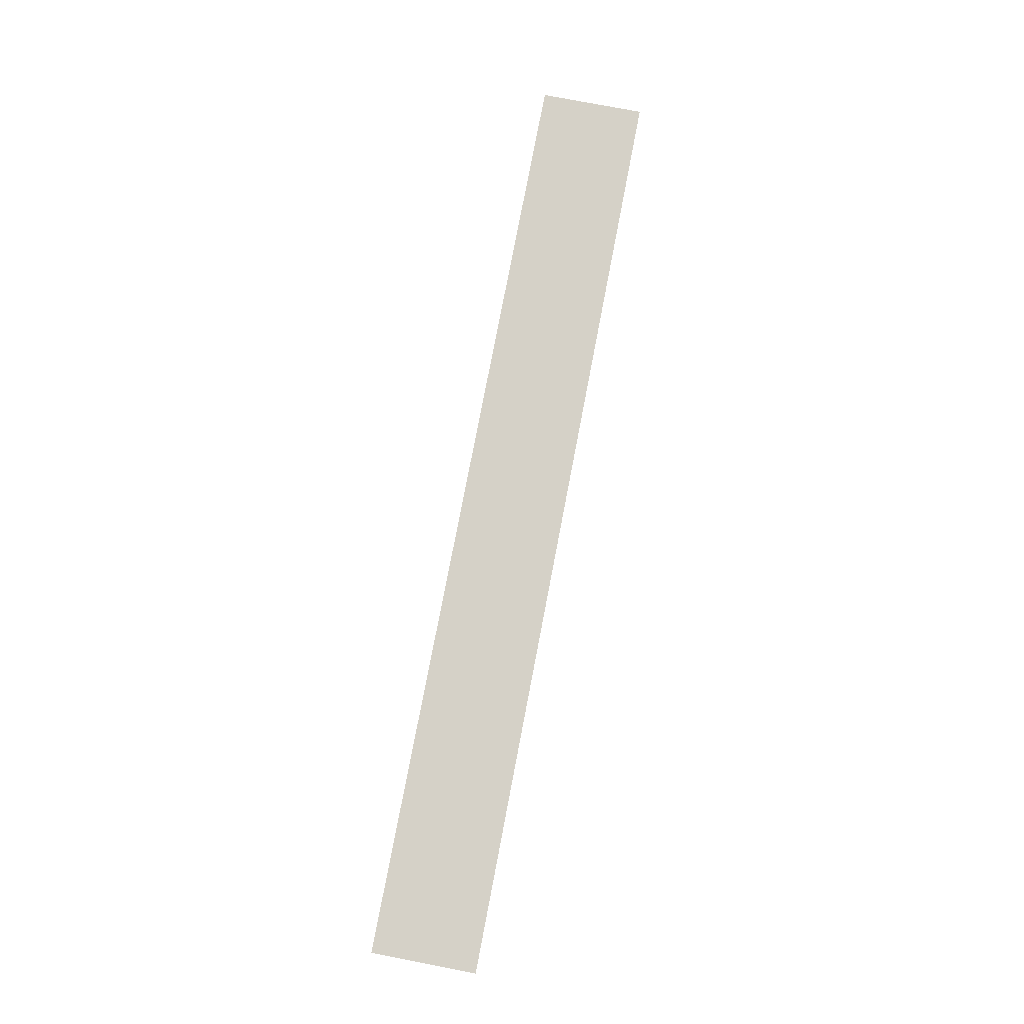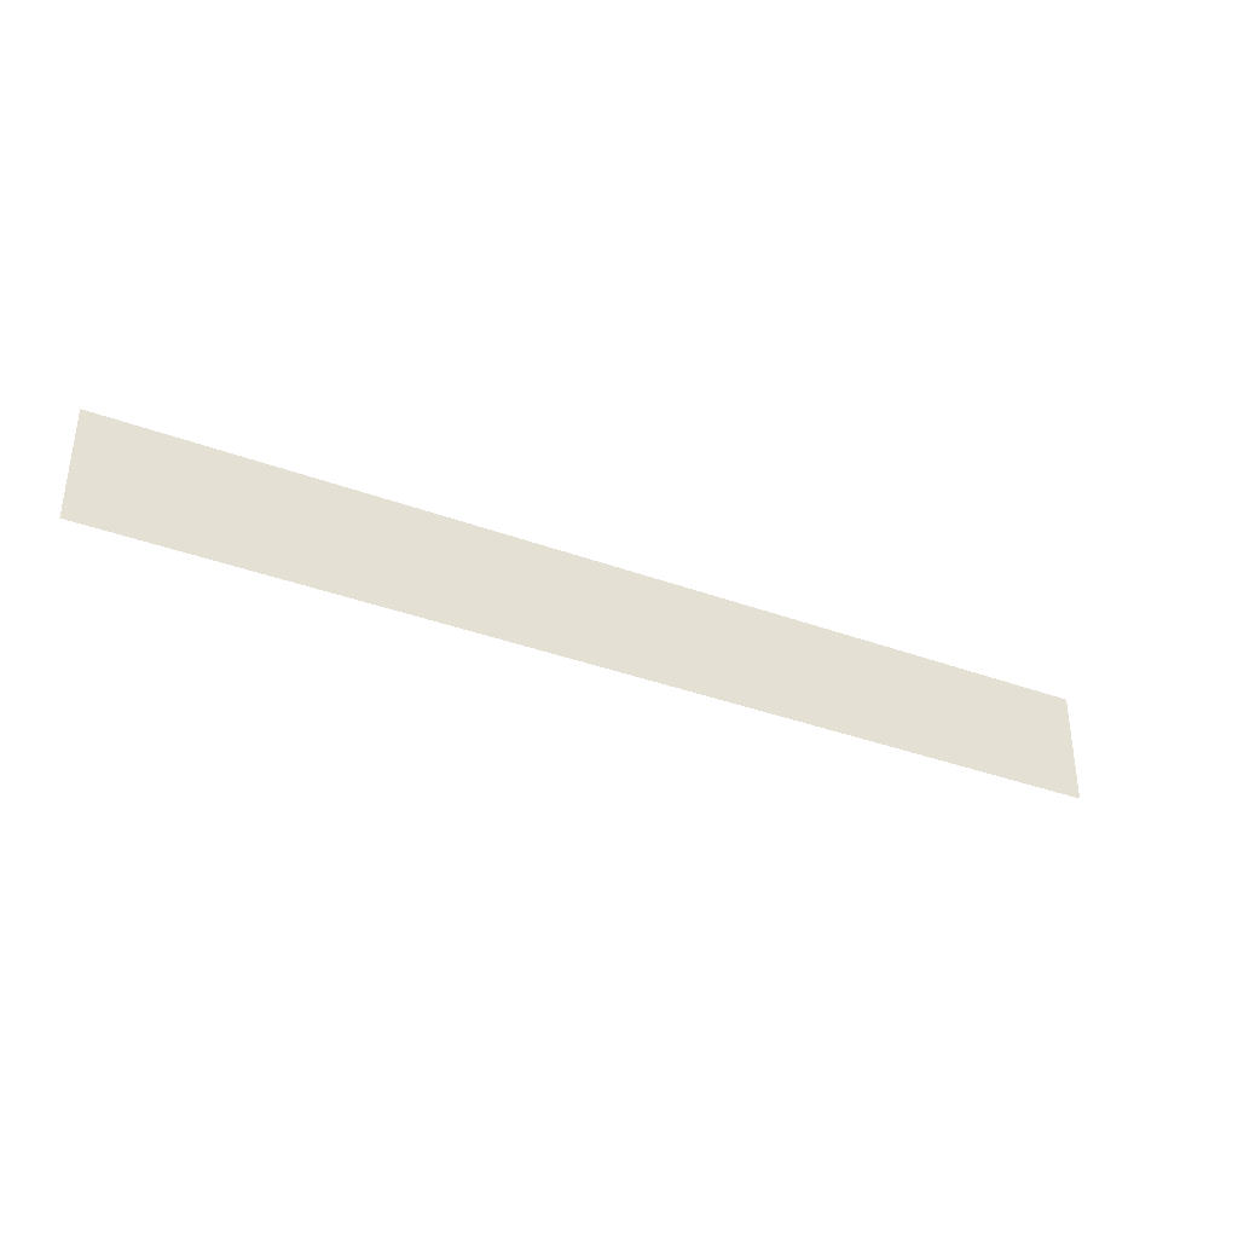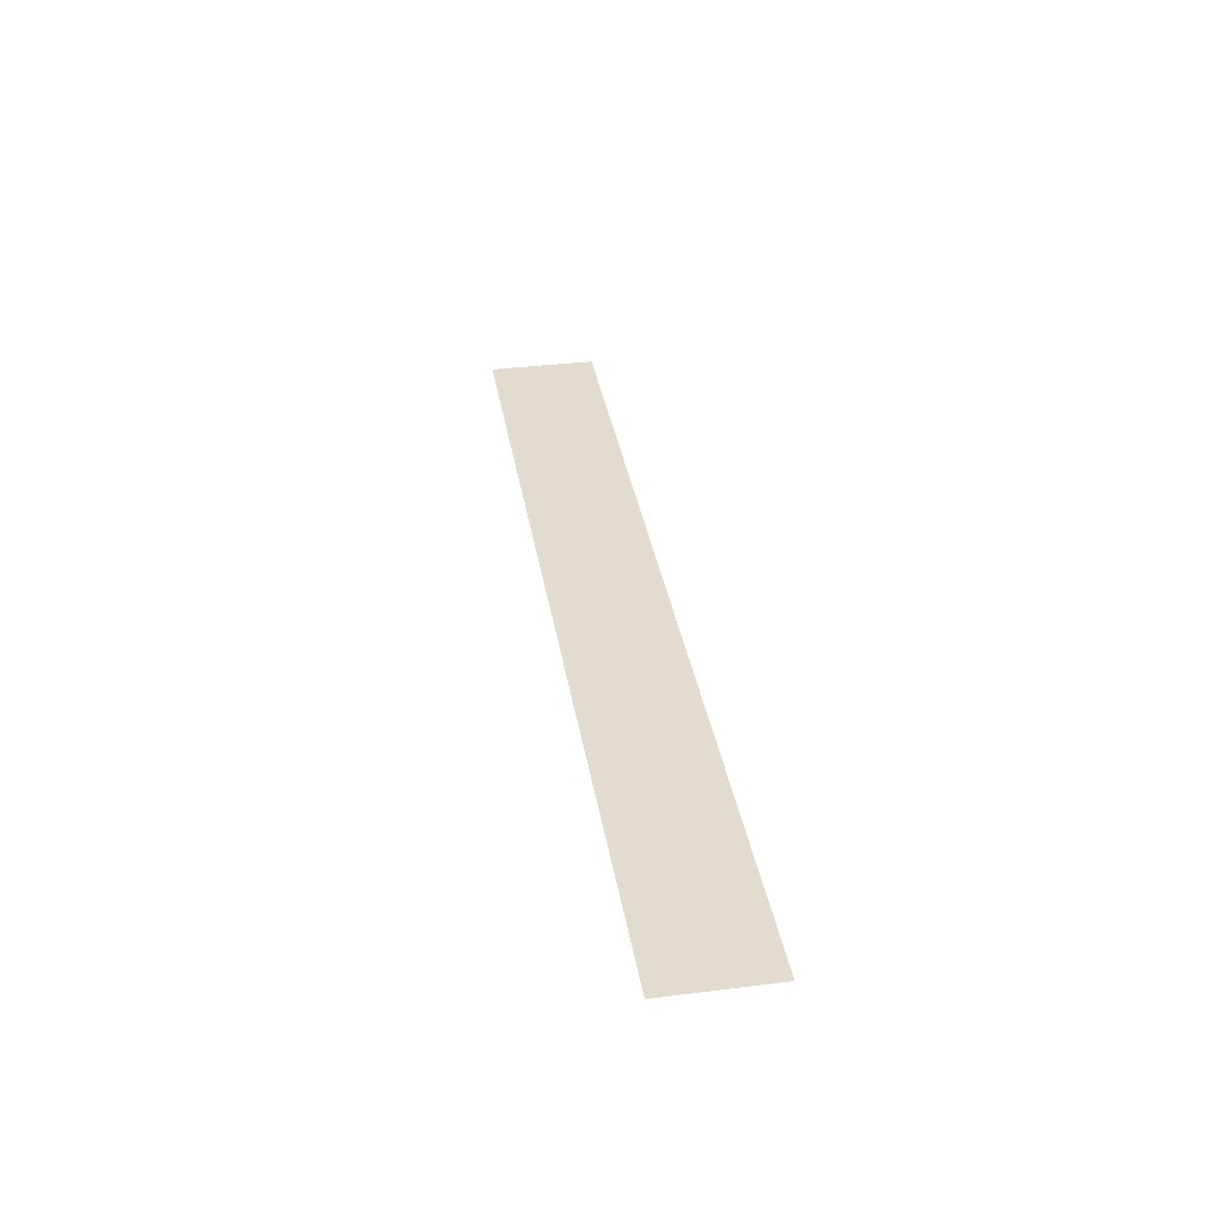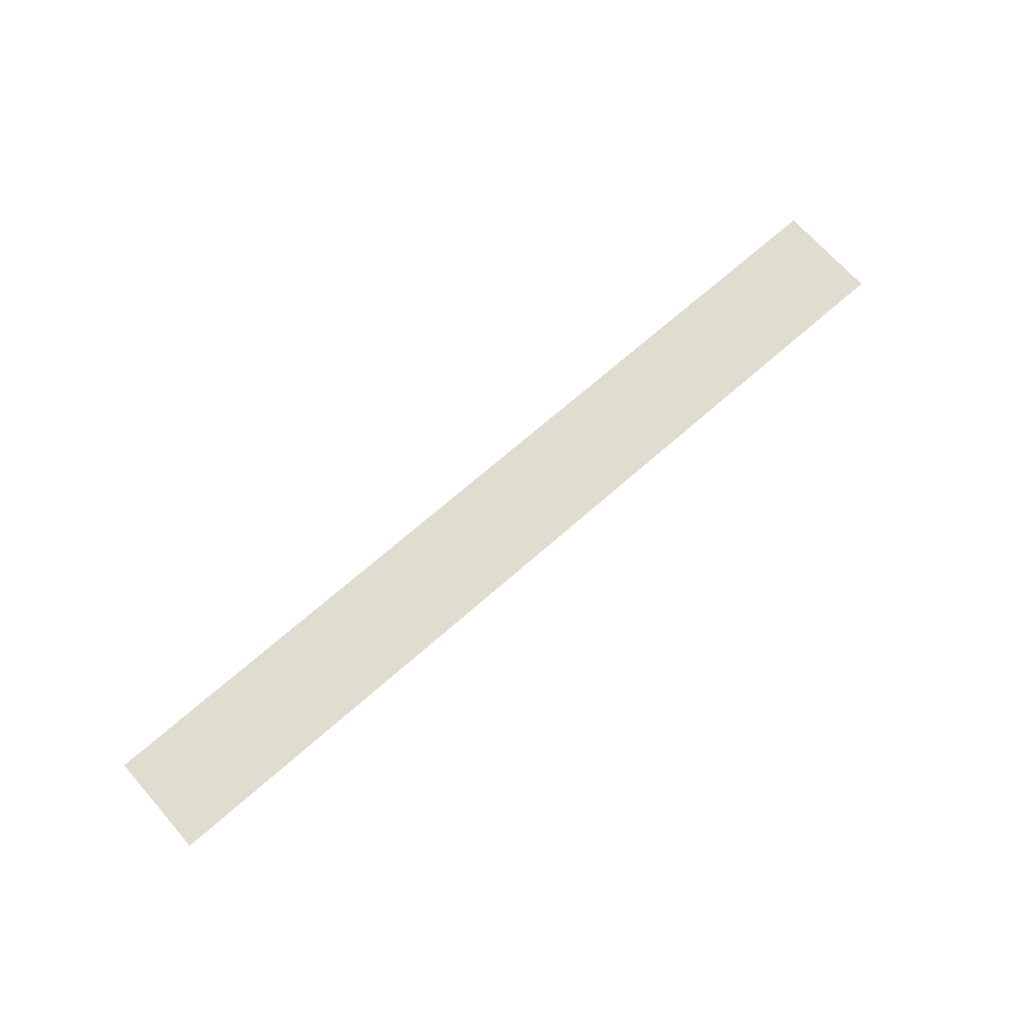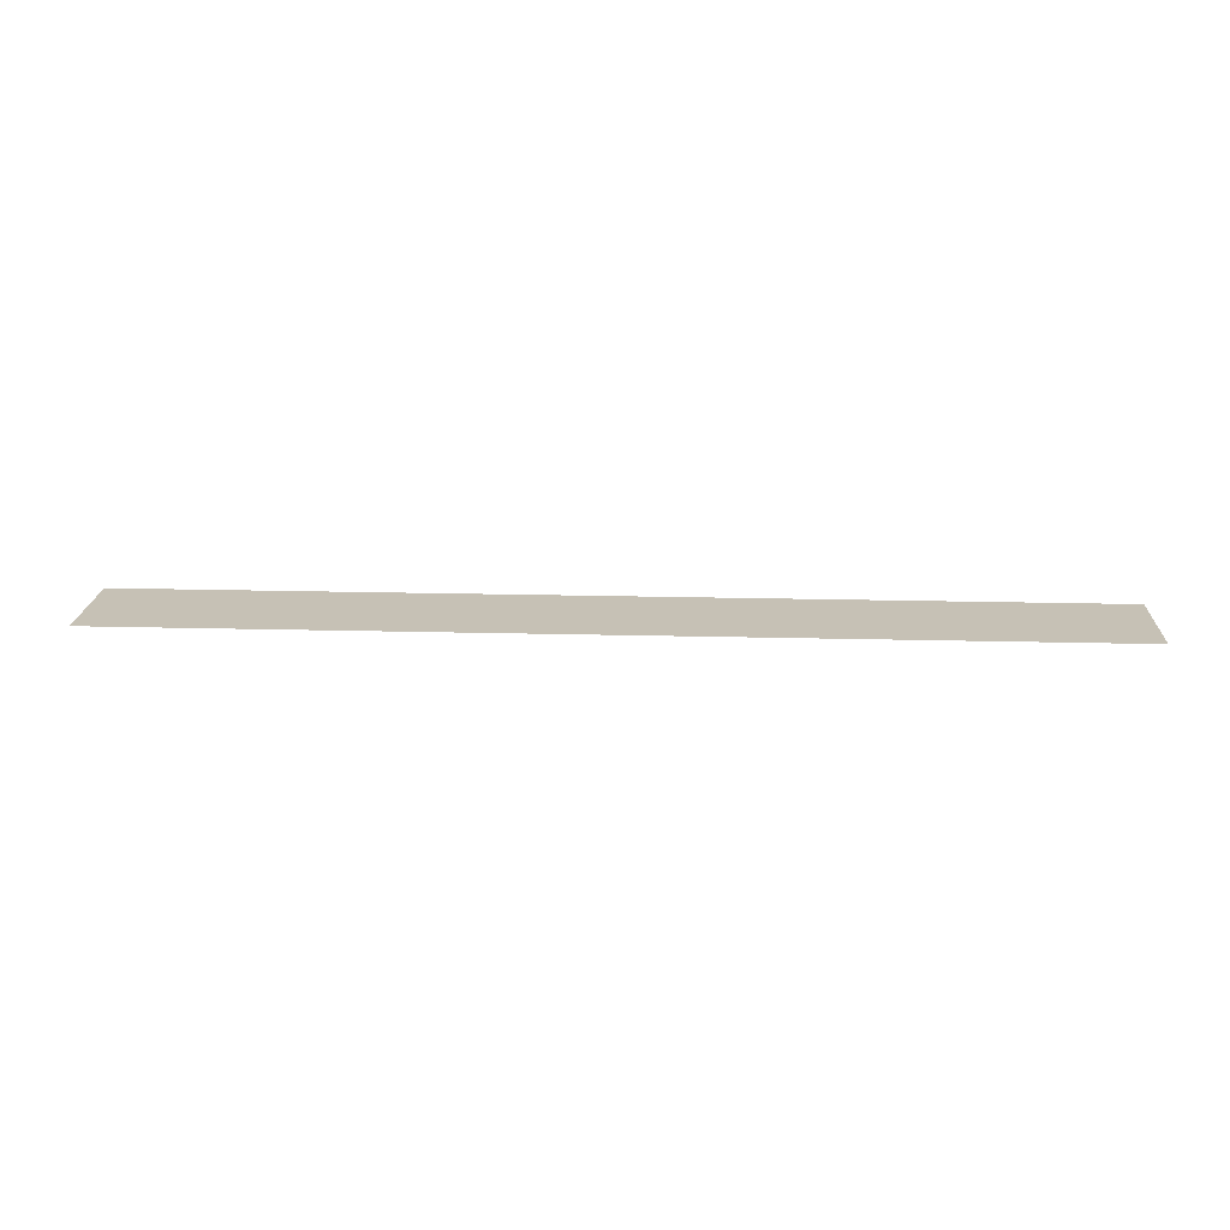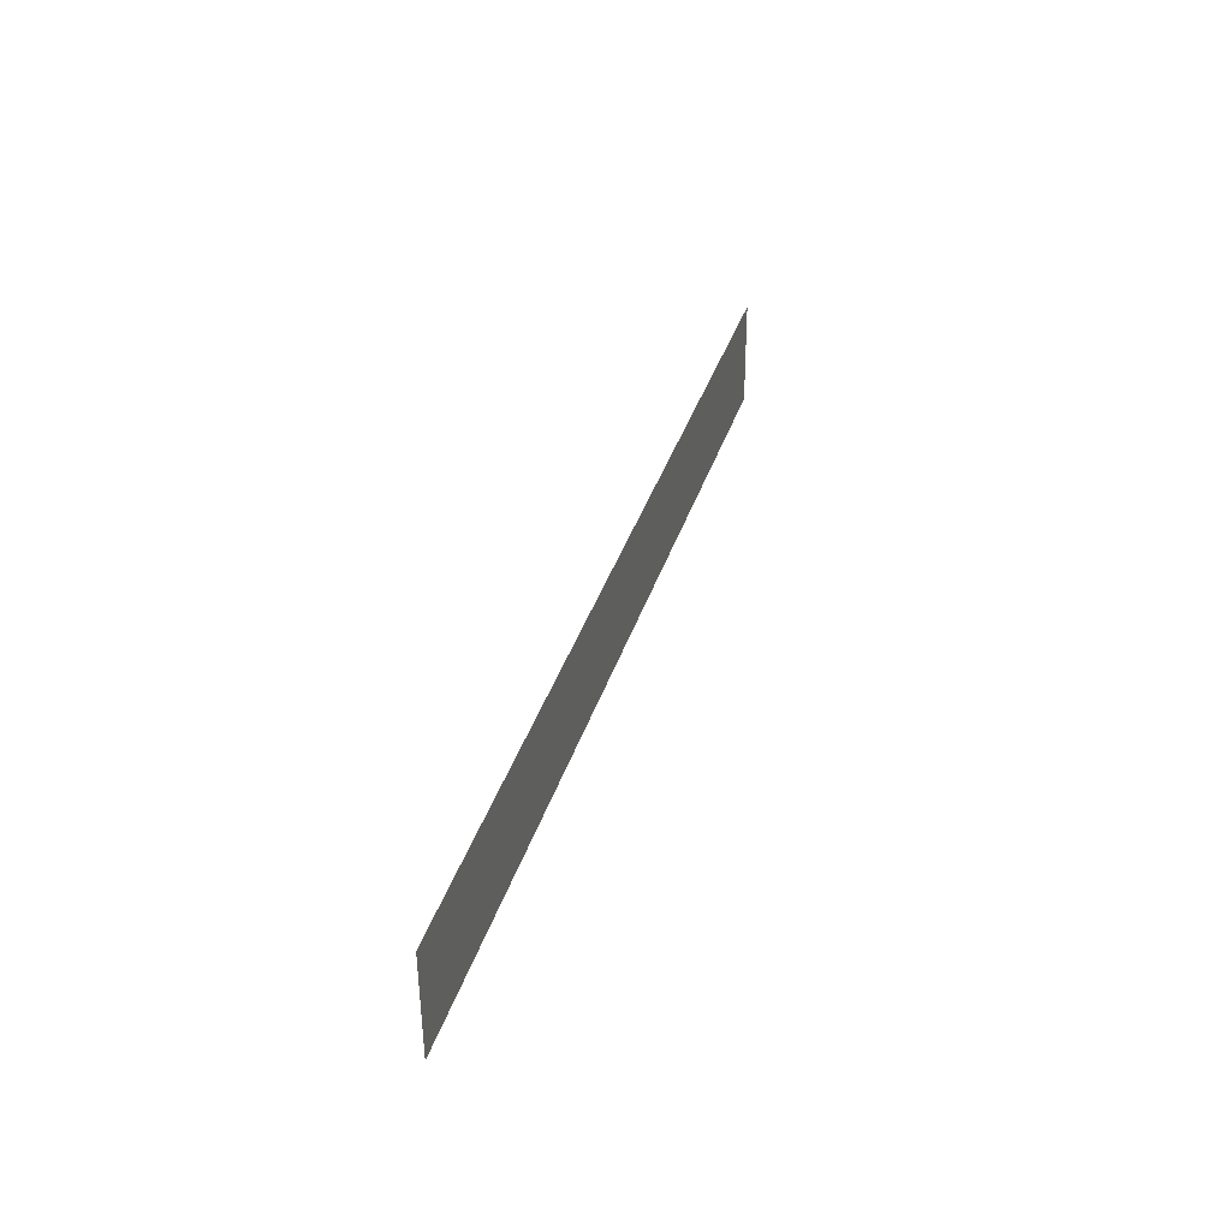
<metadata>
{"format":"obj","ext":"obj","renderer":"f3d","projection":"perspective","resolution":1024,"background":"white","views":[{"elev":78.7,"azim":100.9,"up":"+Y"},{"elev":-34.7,"azim":-26.6,"up":"+Z"},{"elev":34.6,"azim":80.8,"up":"+Y"},{"elev":69.4,"azim":-41.4,"up":"+Y"},{"elev":18.4,"azim":2.9,"up":"+Y"},{"elev":36.3,"azim":106.4,"up":"+Z"}]}
</metadata>
<code>
o mesh119/mesh119-geometry#mesh119-geometry
v 0.2731 -0.1301 0.02774
v 0.2678 -0.1301 0.02834
v 0.2678 -0.1301 0.02774
v 0.2731 -0.1301 0.02834
f 1 2 3
f 2 1 4
f 3 2 1
f 4 1 2

</code>
